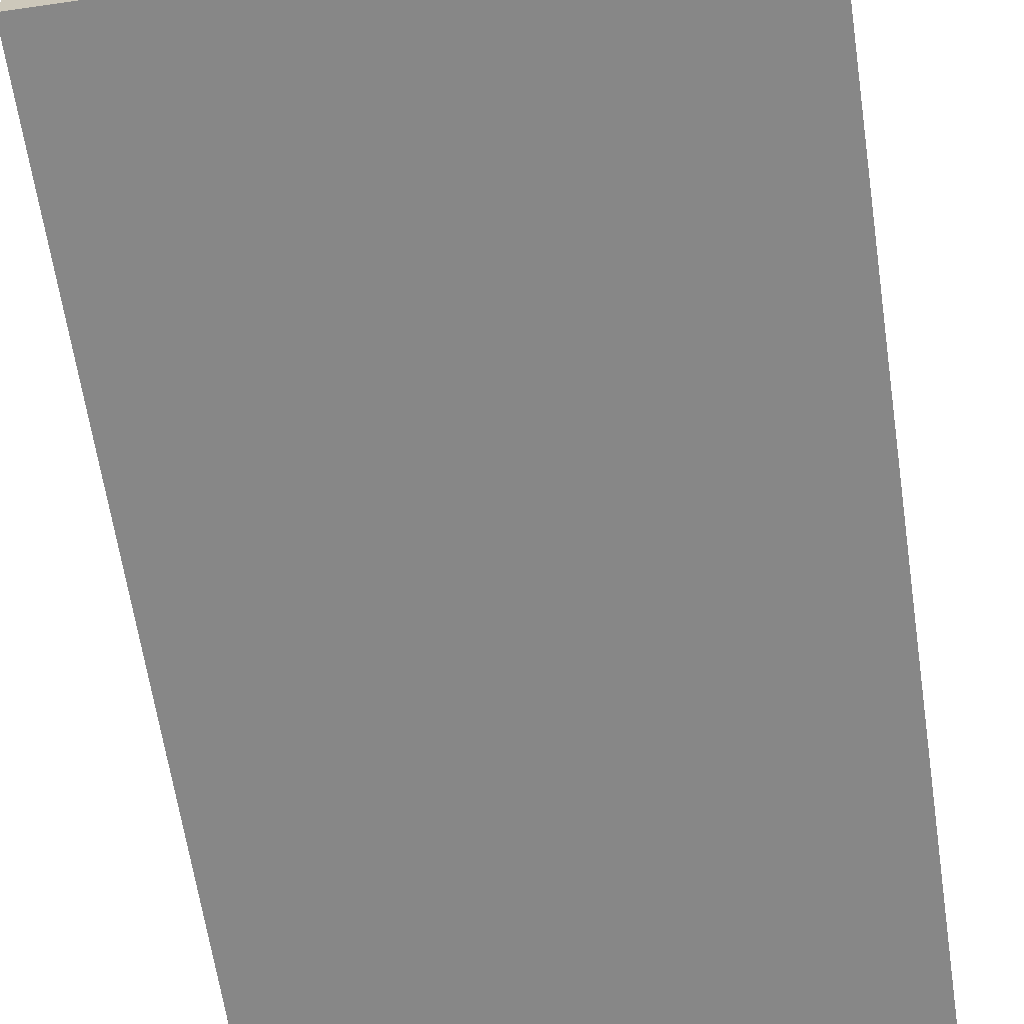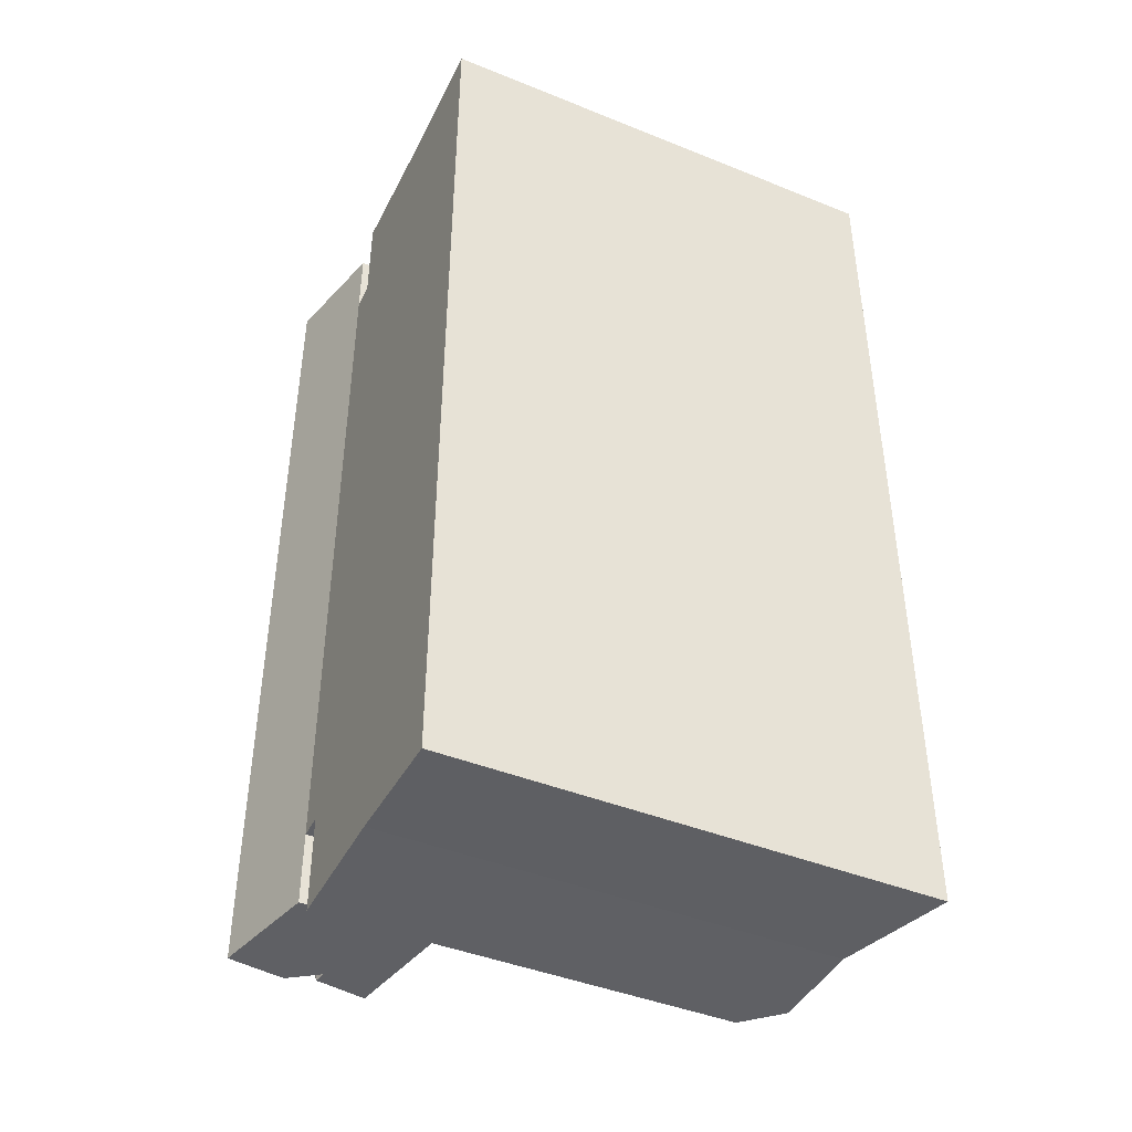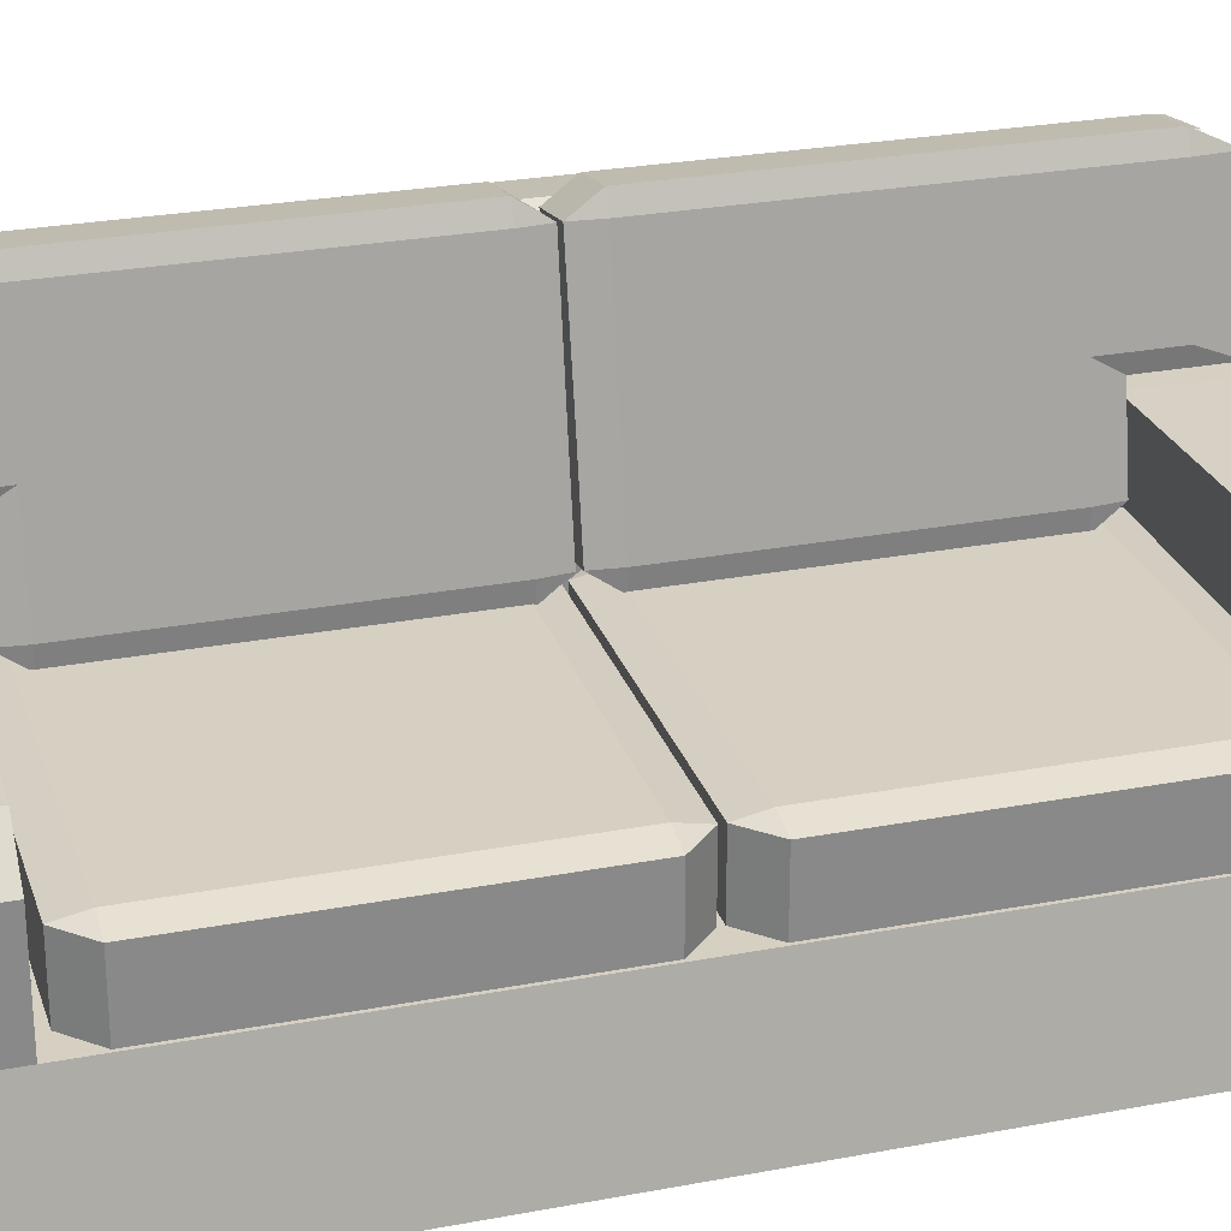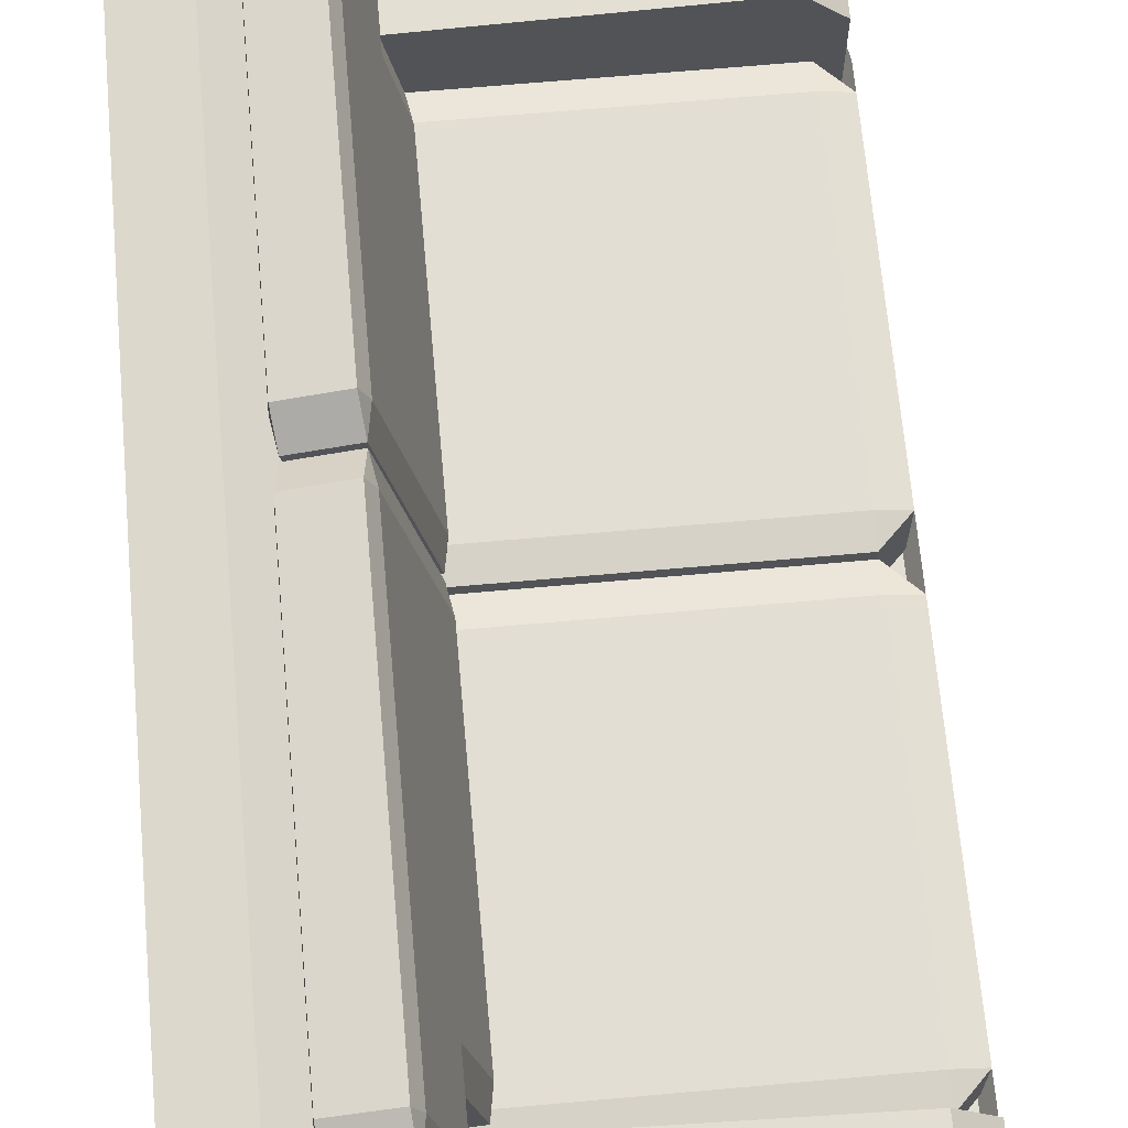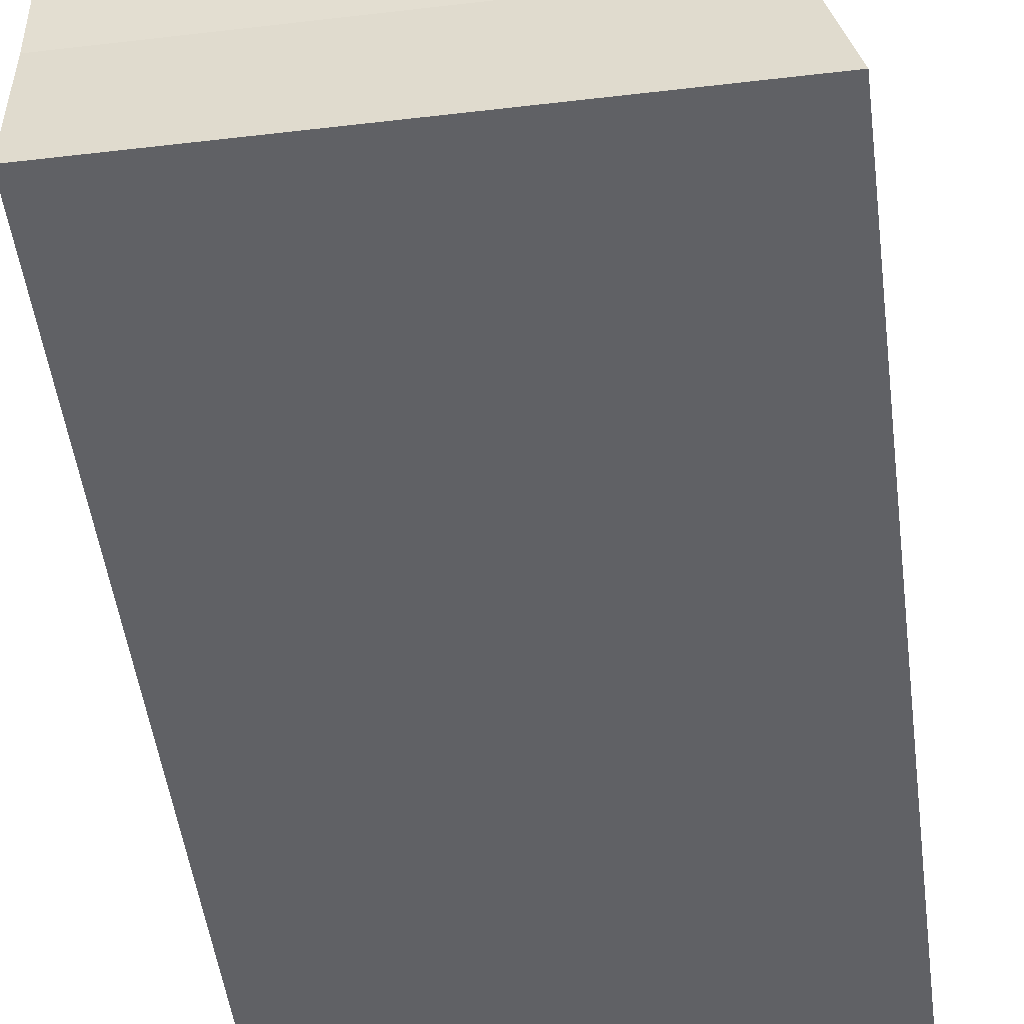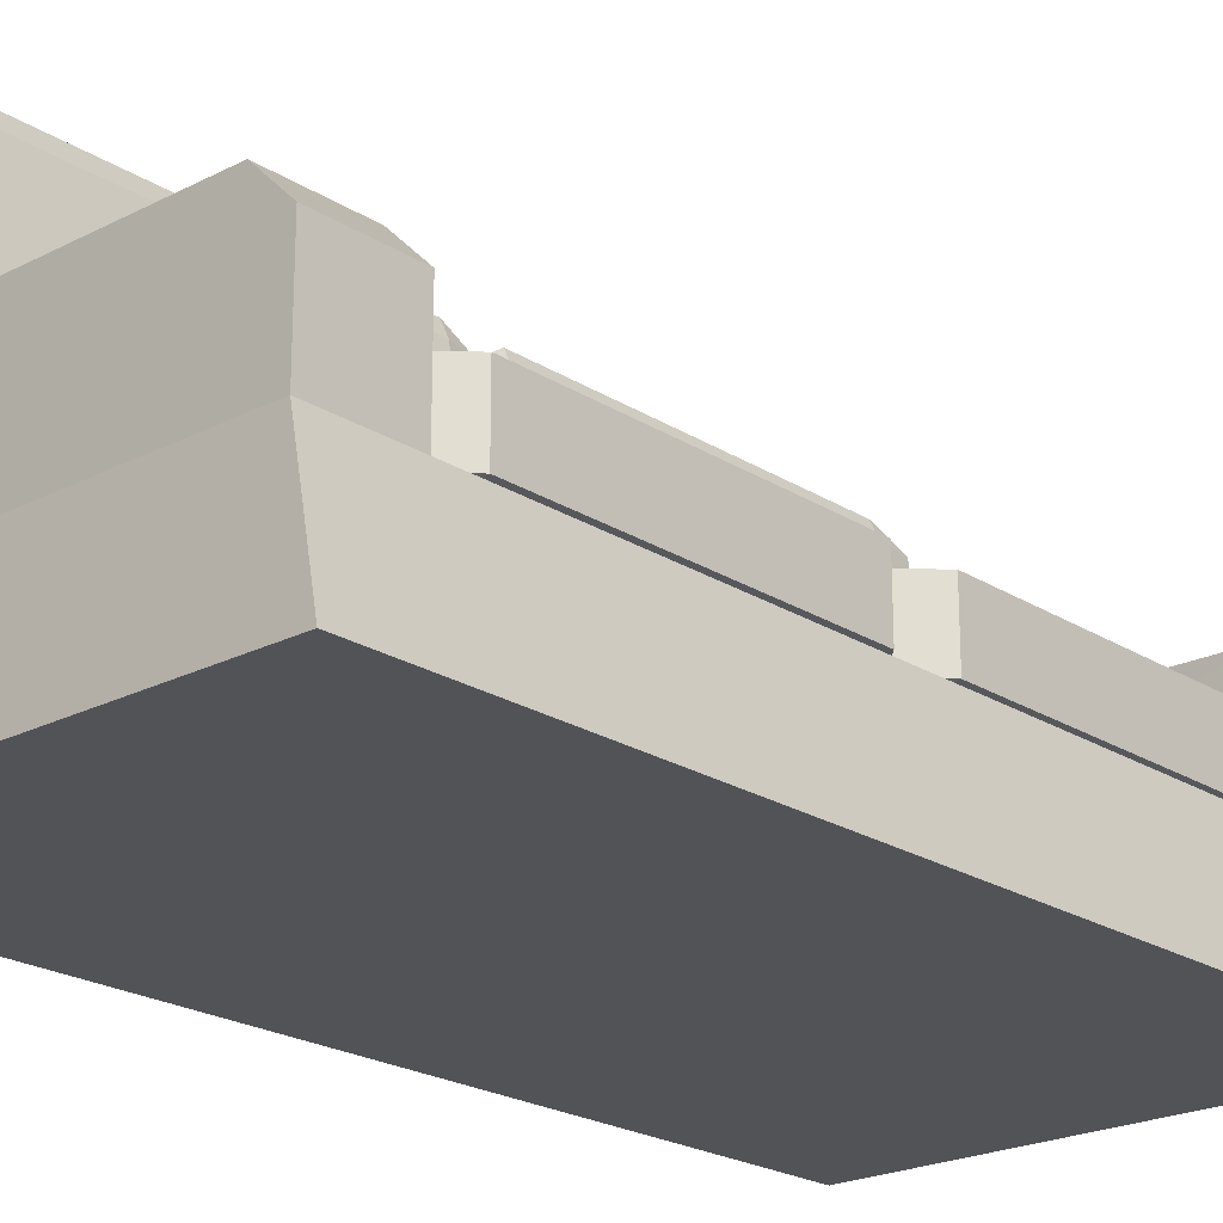
<metadata>
{"format":"obj","ext":"obj","renderer":"f3d","projection":"perspective","resolution":1024,"background":"white","views":[{"elev":-62.5,"azim":8.4,"up":"+Y"},{"elev":-43.3,"azim":-25.5,"up":"+Z"},{"elev":26.5,"azim":73.4,"up":"+Y"},{"elev":67.2,"azim":-5.1,"up":"+Y"},{"elev":-49.4,"azim":7.4,"up":"+Y"},{"elev":-21.9,"azim":42.1,"up":"+Y"}]}
</metadata>
<code>
o SofaDouble_Cube.002
v -0.2532 0.6069 0.4697
v -0.2549 0.5799 0.4697
v -0.1673 0.5961 0.4697
v -0.1785 0.6207 0.4697
v -0.2549 0.5799 0.04054
v -0.2532 0.6069 0.04054
v -0.1673 0.5961 0.04054
v -0.1785 0.6207 0.04054
v -0.1936 0.2833 0.5069
v -0.2 0.2821 0.4697
v -0.1888 0.2576 0.4697
v -0.1124 0.2983 0.4697
v -0.1189 0.2971 0.5069
v -0.1141 0.2713 0.4697
v -0.1888 0.2576 0.04054
v -0.2 0.2821 0.04054
v -0.1936 0.2833 0.003381
v -0.1124 0.2983 0.04054
v -0.1141 0.2713 0.04054
v -0.1189 0.2971 0.003381
v -0.1371 0.4319 0.04054
v -0.1395 0.4091 0.003382
v -0.2207 0.3942 0.04054
v -0.2142 0.3954 0.003382
v -0.137 0.4319 0.4697
v -0.1395 0.4091 0.5069
v -0.2207 0.3942 0.4697
v -0.2142 0.3954 0.5069
v -0.2549 0.5799 0.5675
v -0.2484 0.5811 0.6216
v -0.2532 0.6069 0.5675
v -0.1785 0.6207 0.5675
v -0.1738 0.5949 0.6216
v -0.1673 0.5961 0.5675
v -0.2484 0.5811 0.002406
v -0.1738 0.5949 0.002406
v -0.137 0.4319 0.5675
v -0.2142 0.3954 0.6216
v -0.1395 0.4091 0.6216
v -0.2207 0.3942 0.5675
v -0.1655 0.1743 0.5265
v -0.2041 0.1743 0.488
v -0.1655 0.1663 0.488
v -0.1655 0.2664 0.5265
v -0.1655 0.2743 0.488
v -0.2041 0.2664 0.488
v -0.1655 0.1743 0.004351
v -0.1655 0.1663 0.04289
v -0.2041 0.1743 0.04289
v -0.1655 0.2743 0.04289
v -0.1655 0.2664 0.004351
v -0.2041 0.2664 0.04289
v 0.2799 0.1743 0.5265
v 0.2799 0.1663 0.488
v 0.3185 0.1743 0.488
v 0.2799 0.2743 0.488
v 0.2799 0.2664 0.5265
v 0.3185 0.2664 0.488
v 0.3185 0.1743 0.04289
v 0.2799 0.1663 0.04289
v 0.2799 0.1743 0.004351
v 0.2799 0.2743 0.04289
v 0.3185 0.2664 0.04289
v 0.2799 0.2664 0.004351
v -0.3395 -0.006898 0.6822
v -0.3396 0.17 0.6729
v -0.3395 -0.006898 -0.6816
v -0.3396 0.17 -0.6724
v 0.3582 -0.006897 0.6822
v 0.3161 0.17 0.6729
v 0.3582 -0.006897 -0.6816
v 0.3161 0.17 -0.6724
v -0.3396 0.17 0.5306
v -0.3396 0.17 -0.5319
v 0.3161 0.17 -0.5424
v 0.3161 0.17 0.5429
v -0.2087 0.17 -0.6724
v -0.1985 -0.006898 -0.6816
v -0.2087 0.17 0.6729
v -0.1985 -0.006898 0.6822
v -0.2087 0.17 -0.5319
v -0.2087 0.17 0.5306
v -0.2087 0.362 -0.6724
v -0.2087 0.362 0.6729
v -0.3396 0.362 0.6729
v -0.2087 0.3626 -0.5319
v -0.2087 0.3626 0.5306
v -0.3396 0.3626 0.5306
v -0.3396 0.362 -0.6724
v -0.3396 0.3626 -0.5319
v 0.2654 0.362 -0.6724
v 0.3161 0.3113 -0.6724
v 0.3161 0.3113 -0.5424
v 0.2654 0.362 -0.5424
v 0.2654 0.362 0.5429
v 0.3161 0.3113 0.5429
v 0.3161 0.3113 0.6729
v 0.2654 0.362 0.6729
v -0.3396 0.3988 0.5306
v -0.3396 0.3988 -0.5319
v -0.2087 0.3988 -0.5319
v -0.2087 0.3988 0.5306
v -0.3787 0.5583 0.5306
v -0.3787 0.5583 -0.5319
v -0.2087 0.3988 0.636
v -0.3396 0.3988 0.636
v -0.2087 0.3988 -0.6373
v -0.3396 0.3988 -0.6373
v -0.3787 0.5583 0.636
v -0.3787 0.5583 -0.6373
v -0.2962 0.5716 0.5306
v -0.242 0.5324 0.5306
v -0.242 0.5324 -0.5319
v -0.2962 0.5716 -0.5319
v -0.242 0.5324 0.636
v -0.2962 0.5716 0.636
v -0.2962 0.5716 -0.6373
v -0.242 0.5324 -0.6373
v -0.2532 0.6069 -0.4702
v -0.2549 0.5799 -0.4702
v -0.1673 0.5961 -0.4702
v -0.1785 0.6207 -0.4702
v -0.2549 0.5799 -0.04102
v -0.2532 0.6069 -0.04102
v -0.1673 0.5961 -0.04102
v -0.1785 0.6207 -0.04102
v -0.1936 0.2833 -0.5074
v -0.2 0.2821 -0.4702
v -0.1888 0.2576 -0.4702
v -0.1124 0.2983 -0.4702
v -0.1189 0.2971 -0.5074
v -0.1141 0.2713 -0.4702
v -0.1888 0.2576 -0.04102
v -0.2 0.2821 -0.04102
v -0.1936 0.2833 -0.003857
v -0.1124 0.2983 -0.04102
v -0.1141 0.2713 -0.04102
v -0.1189 0.2971 -0.003857
v -0.1371 0.4319 -0.04102
v -0.1395 0.4091 -0.003857
v -0.2207 0.3942 -0.04102
v -0.2142 0.3954 -0.003857
v -0.1371 0.4319 -0.4702
v -0.1395 0.4091 -0.5074
v -0.2207 0.3942 -0.4702
v -0.2142 0.3954 -0.5074
v -0.2549 0.5799 -0.568
v -0.2484 0.5811 -0.6221
v -0.2532 0.6069 -0.568
v -0.1785 0.6207 -0.568
v -0.1738 0.5949 -0.6221
v -0.1673 0.5961 -0.568
v -0.2484 0.5811 -0.002881
v -0.1738 0.5949 -0.002881
v -0.1371 0.4319 -0.568
v -0.2142 0.3954 -0.6221
v -0.1395 0.4091 -0.6221
v -0.2207 0.3942 -0.568
v -0.1655 0.1743 -0.5253
v -0.2041 0.1743 -0.4867
v -0.1655 0.1663 -0.4867
v -0.1655 0.2664 -0.5253
v -0.1655 0.2743 -0.4867
v -0.2041 0.2664 -0.4867
v -0.1655 0.1743 -0.003112
v -0.1655 0.1663 -0.04165
v -0.2041 0.1743 -0.04165
v -0.1655 0.2743 -0.04165
v -0.1655 0.2664 -0.003112
v -0.2041 0.2664 -0.04165
v 0.2799 0.1743 -0.5253
v 0.2799 0.1663 -0.4867
v 0.3185 0.1743 -0.4867
v 0.2799 0.2743 -0.4867
v 0.2799 0.2664 -0.5253
v 0.3185 0.2664 -0.4867
v 0.3185 0.1743 -0.04165
v 0.2799 0.1663 -0.04165
v 0.2799 0.1743 -0.003112
v 0.2799 0.2743 -0.04165
v 0.3185 0.2664 -0.04165
v 0.2799 0.2664 -0.003112
f 27 16 10
f 14 15 19
f 21 3 25
f 2 31 1
f 20 24 22
f 26 38 28
f 9 10 11
f 12 13 14
f 15 16 17
f 18 19 20
f 7 4 3
f 3 37 25
f 2 6 5
f 18 22 21
f 15 20 19
f 18 14 19
f 9 14 13
f 16 11 10
f 10 28 27
f 8 1 4
f 12 26 13
f 16 24 17
f 26 37 39
f 3 32 34
f 13 28 9
f 18 25 12
f 5 27 2
f 33 38 39
f 30 31 29
f 33 34 32
f 7 36 8
f 33 31 30
f 35 8 36
f 37 33 39
f 40 30 29
f 22 35 36
f 27 29 2
f 1 32 4
f 5 24 23
f 28 40 27
f 48 54 43
f 63 55 59
f 56 50 45
f 44 53 57
f 51 61 47
f 41 42 43
f 44 45 46
f 47 48 49
f 50 51 52
f 53 54 55
f 56 57 58
f 59 60 61
f 62 63 64
f 41 46 42
f 50 46 45
f 47 52 51
f 43 49 48
f 62 51 50
f 59 64 63
f 48 61 60
f 56 63 62
f 57 55 58
f 60 55 54
f 56 44 57
f 54 41 43
f 52 42 46
f 72 78 77
f 79 65 80
f 76 69 71
f 68 83 77
f 70 96 97
f 84 95 87
f 80 71 69
f 70 80 69
f 77 67 68
f 89 86 83
f 75 92 93
f 70 97 98
f 84 88 85
f 75 93 94
f 73 85 88
f 74 89 68
f 82 87 95
f 67 80 65
f 79 85 66
f 77 83 91
f 92 94 93
f 98 96 95
f 83 94 91
f 102 115 105
f 87 99 88
f 86 100 101
f 81 87 82
f 101 118 113
f 101 112 102
f 103 106 109
f 108 117 118
f 101 108 107
f 104 108 100
f 104 117 110
f 116 106 115
f 99 105 106
f 99 104 100
f 114 103 111
f 111 115 112
f 114 118 117
f 103 116 111
f 111 113 114
f 86 102 87
f 73 74 67
f 75 82 76
f 88 100 90
f 21 36 7
f 5 6 35
f 128 141 145
f 133 132 137
f 121 139 143
f 149 120 119
f 142 138 140
f 156 144 146
f 127 129 128
f 130 132 131
f 133 135 134
f 136 138 137
f 122 125 121
f 155 121 143
f 124 120 123
f 140 136 139
f 138 133 137
f 137 130 136
f 132 127 131
f 128 133 134
f 146 128 145
f 119 126 122
f 130 144 143
f 134 142 141
f 144 155 143
f 121 150 122
f 131 146 144
f 130 139 136
f 145 123 120
f 156 151 157
f 148 147 149
f 151 150 152
f 125 126 154
f 149 151 148
f 126 153 154
f 155 151 152
f 148 158 147
f 153 140 154
f 147 145 120
f 150 119 122
f 142 123 141
f 158 146 145
f 172 166 161
f 177 176 181
f 174 168 180
f 171 162 175
f 169 179 182
f 159 161 160
f 162 164 163
f 165 167 166
f 168 170 169
f 171 173 172
f 174 176 175
f 177 179 178
f 180 182 181
f 160 162 159
f 164 168 163
f 169 167 165
f 167 161 166
f 168 182 180
f 182 177 181
f 179 166 178
f 181 174 180
f 176 171 175
f 173 178 172
f 175 163 174
f 159 172 161
f 160 170 164
f 154 139 125
f 123 153 124
f 73 90 74
f 27 23 16
f 14 11 15
f 21 7 3
f 2 29 31
f 20 17 24
f 26 39 38
f 7 8 4
f 3 34 37
f 2 1 6
f 18 20 22
f 15 17 20
f 18 12 14
f 9 11 14
f 16 15 11
f 10 9 28
f 8 6 1
f 12 25 26
f 16 23 24
f 26 25 37
f 3 4 32
f 13 26 28
f 18 21 25
f 5 23 27
f 33 30 38
f 33 32 31
f 35 6 8
f 37 34 33
f 40 38 30
f 22 24 35
f 27 40 29
f 1 31 32
f 5 35 24
f 28 38 40
f 48 60 54
f 63 58 55
f 56 62 50
f 44 41 53
f 51 64 61
f 41 44 46
f 50 52 46
f 47 49 52
f 43 42 49
f 62 64 51
f 59 61 64
f 48 47 61
f 56 58 63
f 57 53 55
f 60 59 55
f 56 45 44
f 54 53 41
f 52 49 42
f 72 71 78
f 79 66 65
f 71 72 75
f 76 70 69
f 71 75 76
f 68 89 83
f 70 76 96
f 84 98 95
f 80 78 71
f 70 79 80
f 77 78 67
f 89 90 86
f 75 72 92
f 84 79 98
f 79 70 98
f 84 87 88
f 86 81 94
f 81 75 94
f 73 66 85
f 74 90 89
f 96 76 95
f 76 82 95
f 67 78 80
f 79 84 85
f 92 72 91
f 72 77 91
f 92 91 94
f 98 97 96
f 83 86 94
f 102 112 115
f 87 102 99
f 86 90 100
f 81 86 87
f 101 107 118
f 101 113 112
f 103 99 106
f 118 107 108
f 108 110 117
f 101 100 108
f 104 110 108
f 104 114 117
f 109 106 116
f 106 105 115
f 99 102 105
f 99 103 104
f 114 104 103
f 111 116 115
f 114 113 118
f 103 109 116
f 111 112 113
f 86 101 102
f 65 66 73
f 74 68 67
f 65 73 67
f 75 81 82
f 88 99 100
f 21 22 36
f 128 134 141
f 133 129 132
f 121 125 139
f 149 147 120
f 142 135 138
f 156 157 144
f 122 126 125
f 155 152 121
f 124 119 120
f 140 138 136
f 138 135 133
f 137 132 130
f 132 129 127
f 128 129 133
f 146 127 128
f 119 124 126
f 130 131 144
f 134 135 142
f 144 157 155
f 121 152 150
f 131 127 146
f 130 143 139
f 145 141 123
f 156 148 151
f 149 150 151
f 126 124 153
f 155 157 151
f 148 156 158
f 153 142 140
f 147 158 145
f 150 149 119
f 142 153 123
f 158 156 146
f 172 178 166
f 177 173 176
f 174 163 168
f 171 159 162
f 169 165 179
f 160 164 162
f 164 170 168
f 169 170 167
f 167 160 161
f 168 169 182
f 182 179 177
f 179 165 166
f 181 176 174
f 176 173 171
f 173 177 178
f 175 162 163
f 159 171 172
f 160 167 170
f 154 140 139
f 73 88 90

</code>
